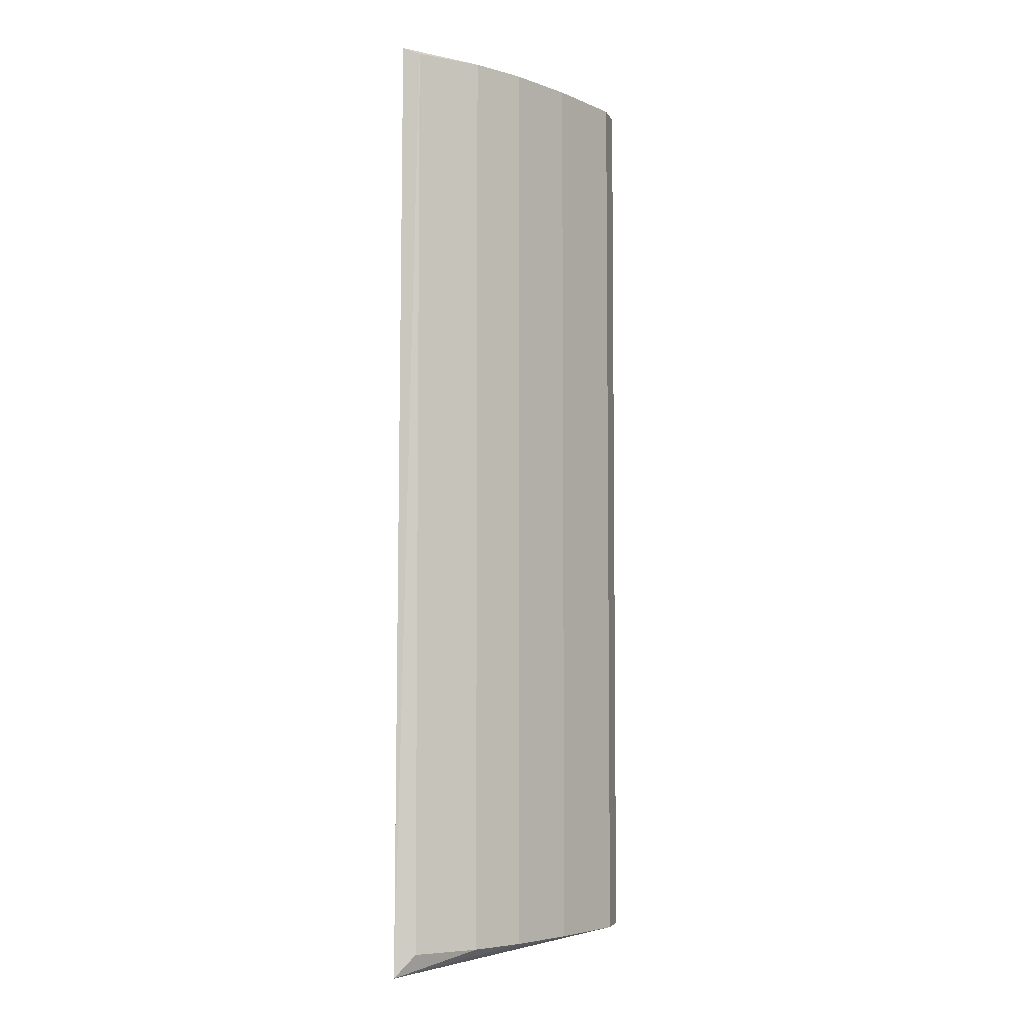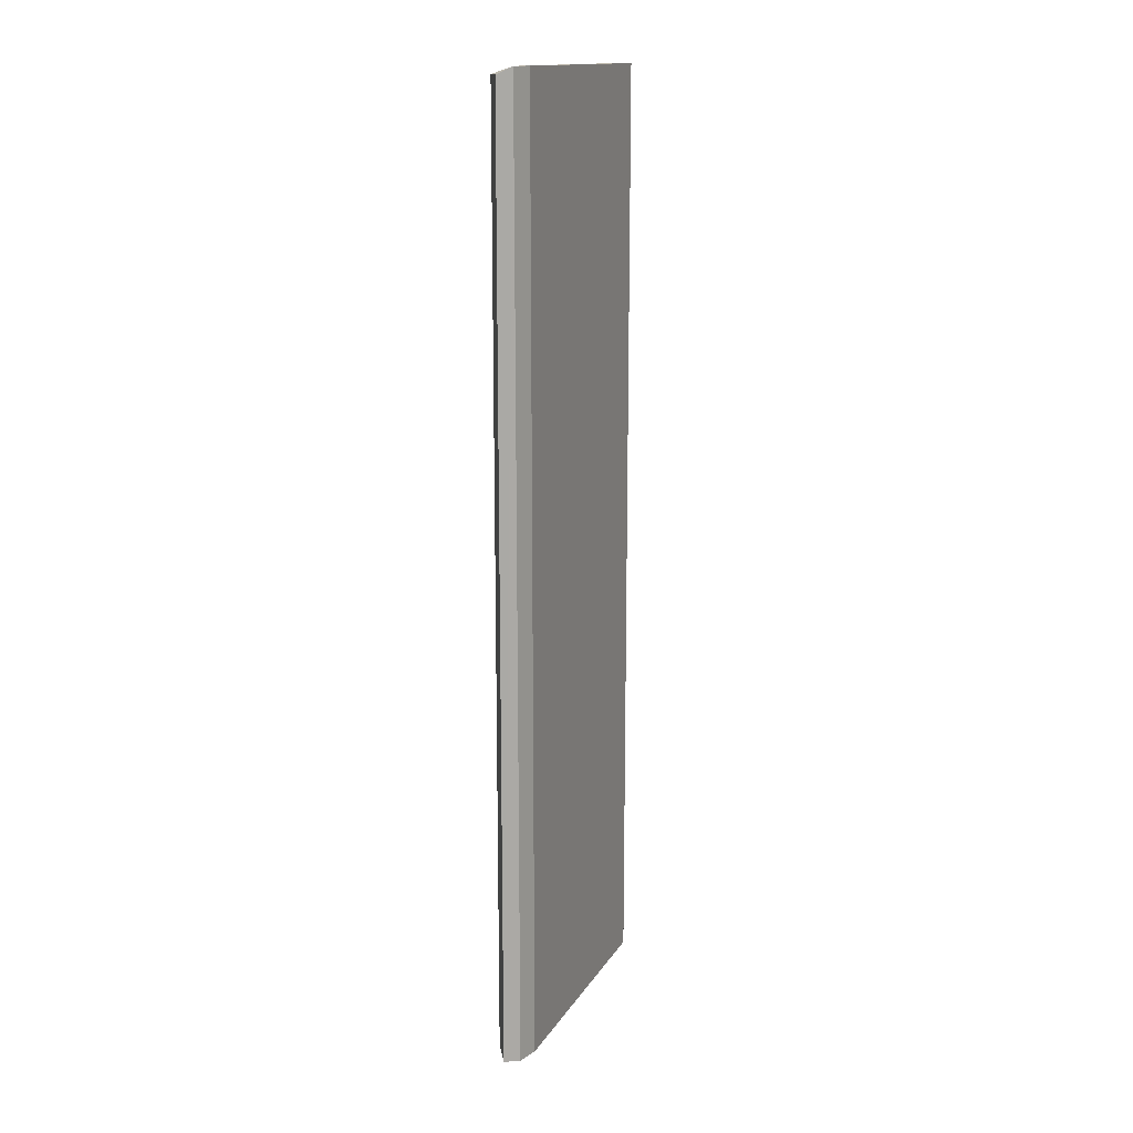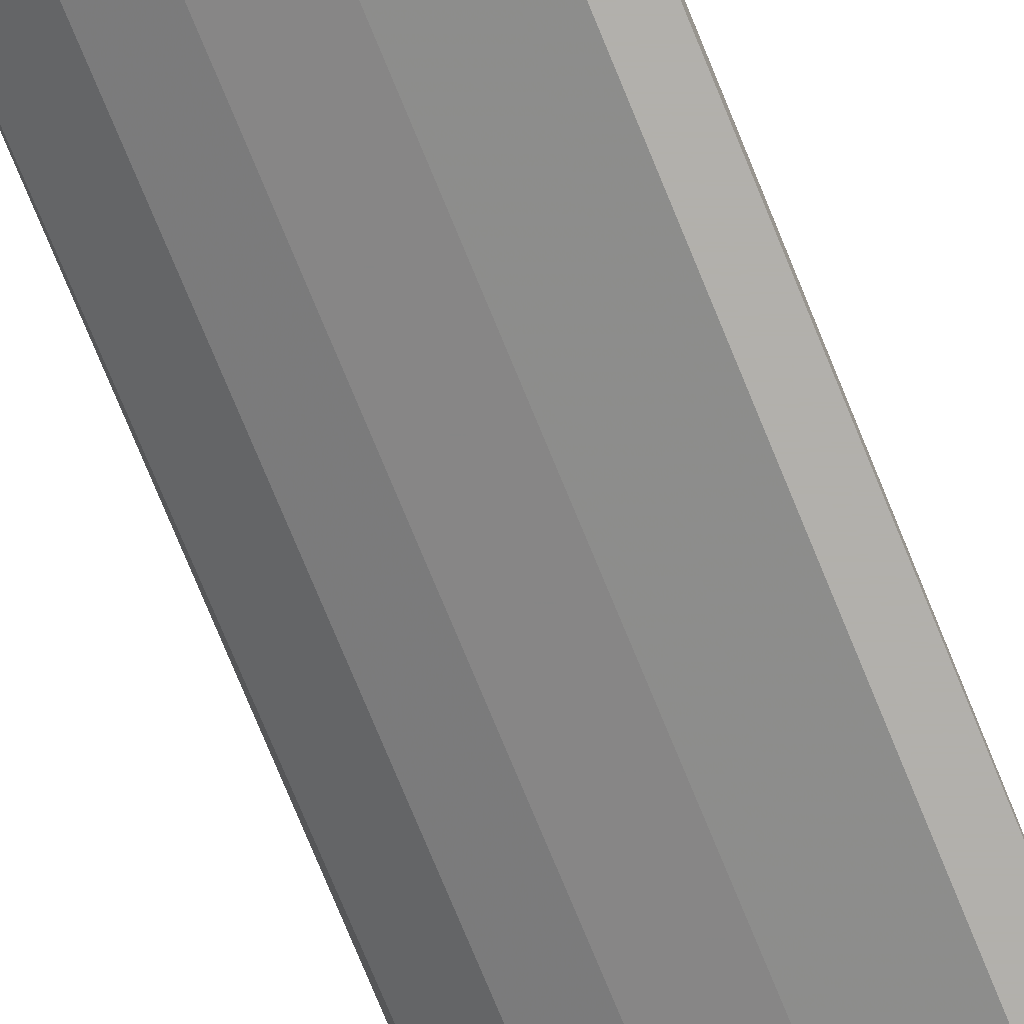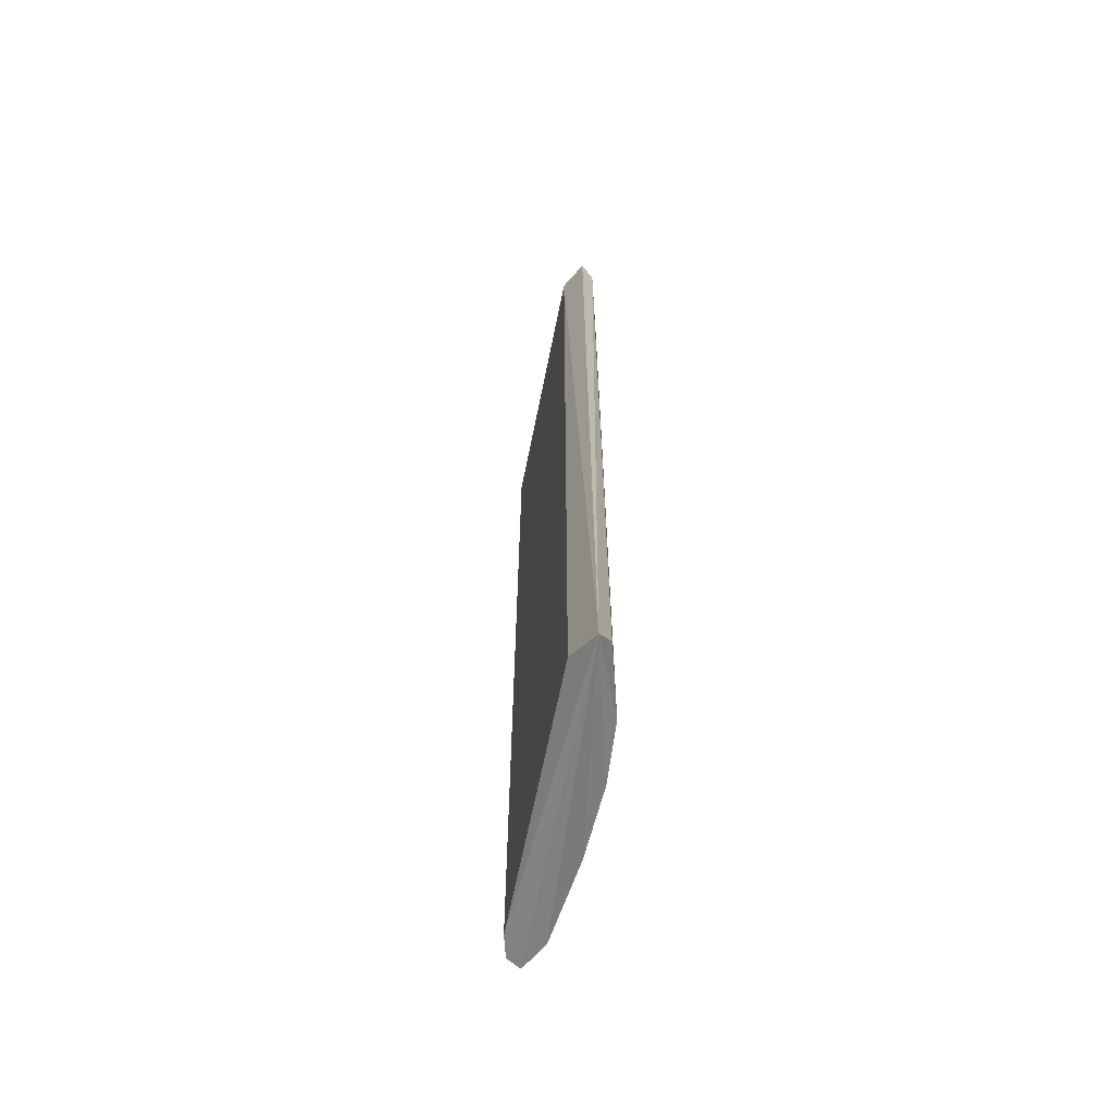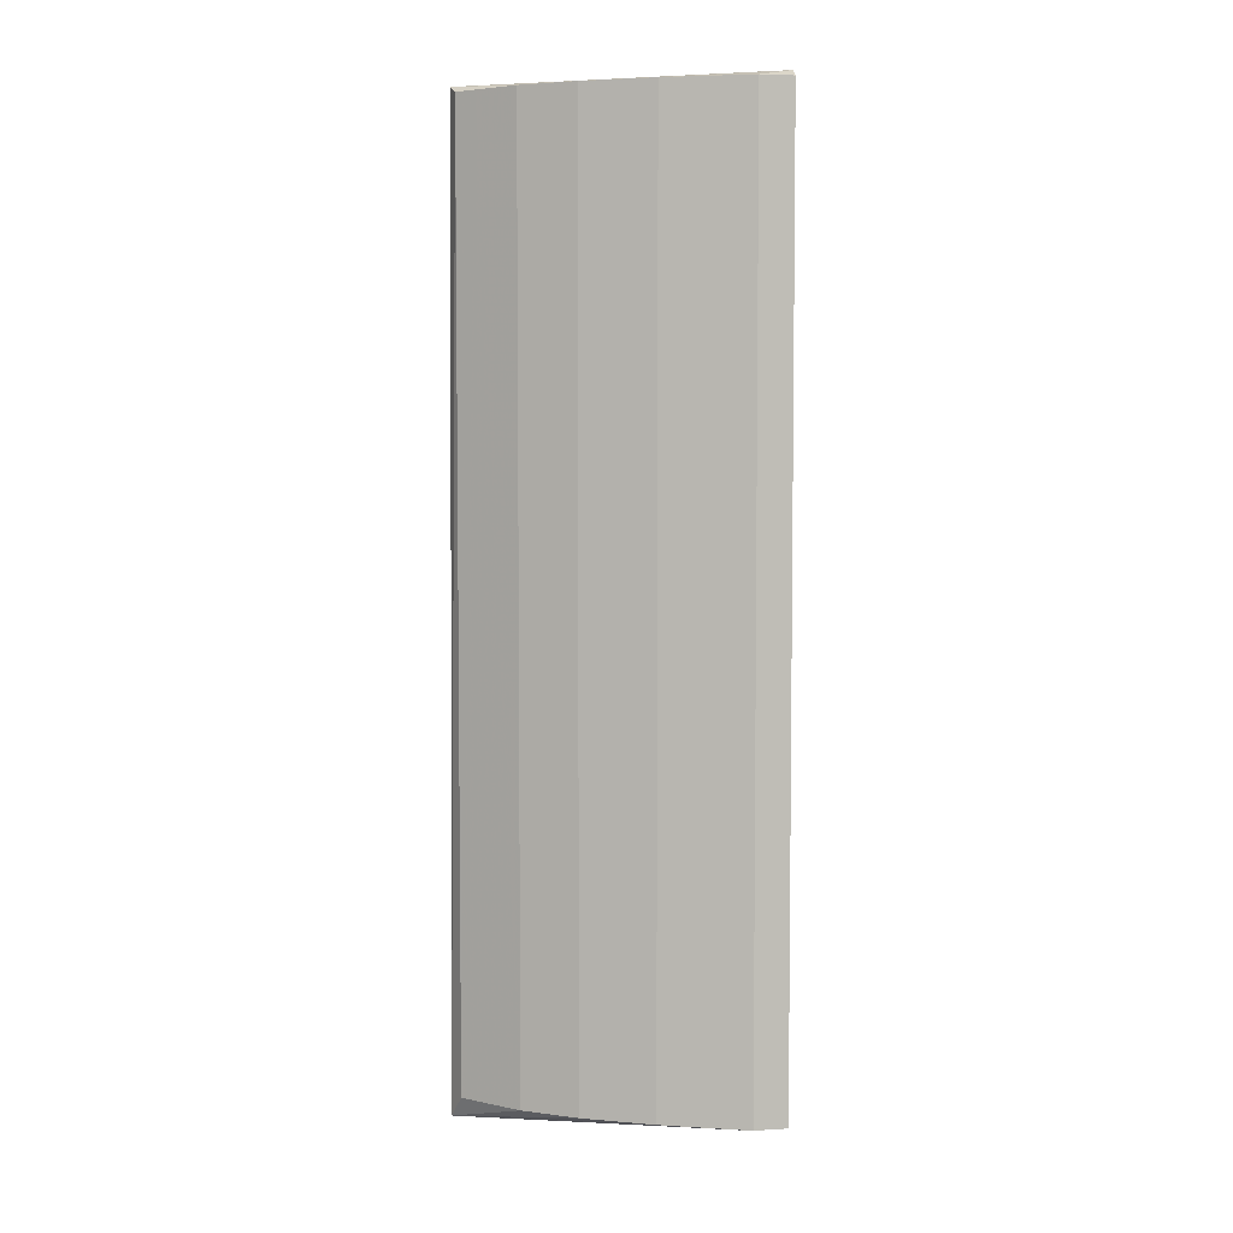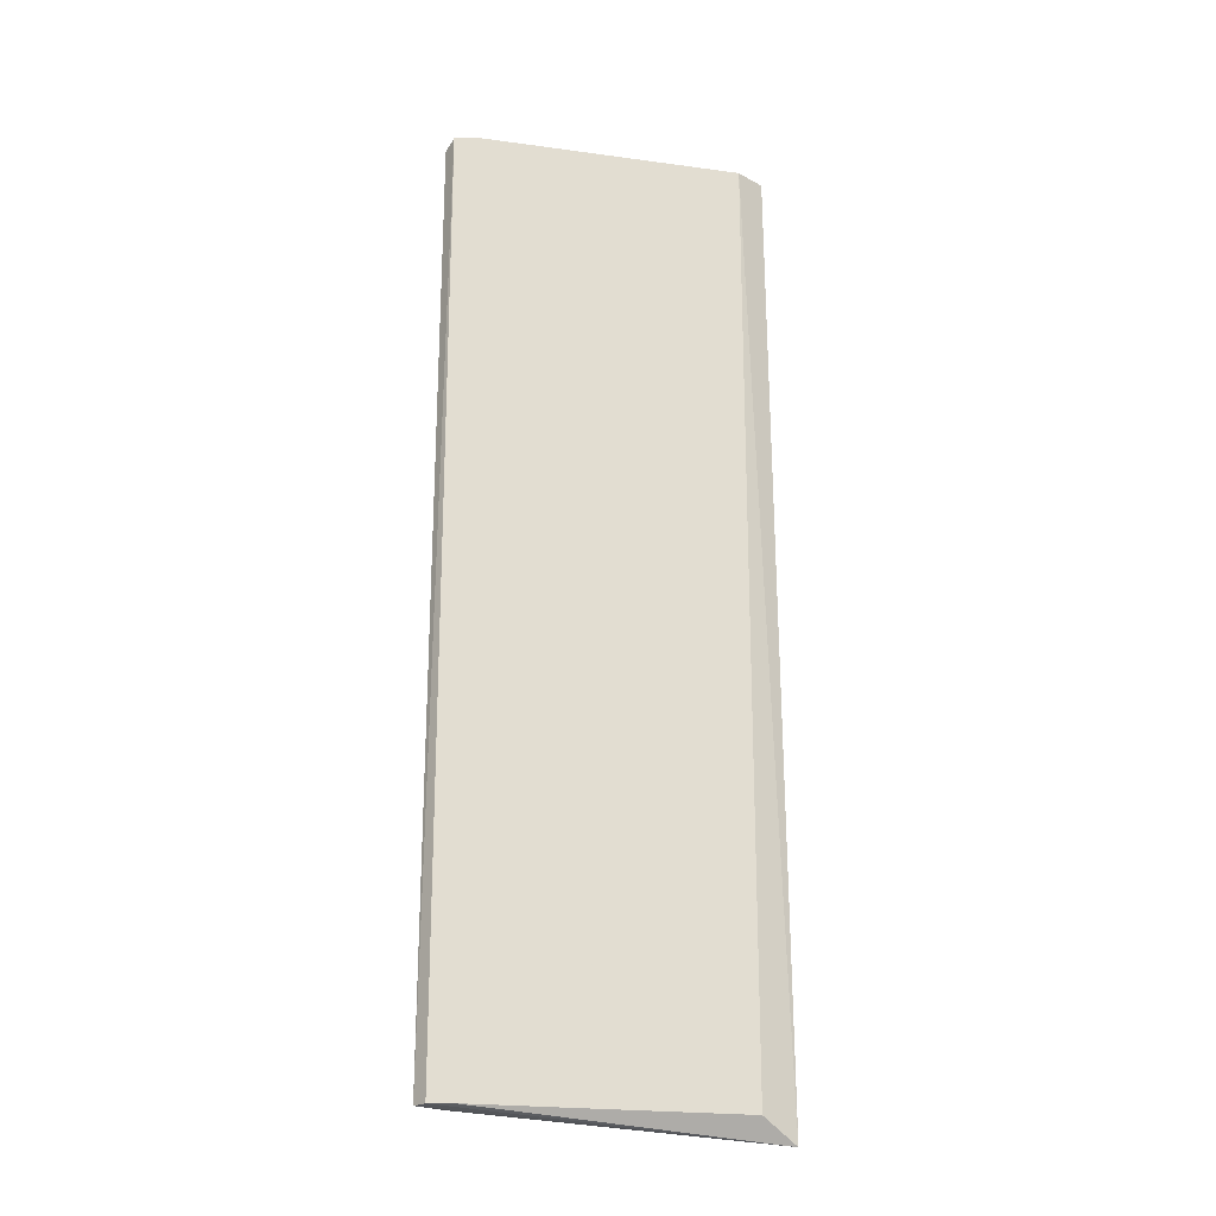
<metadata>
{"format":"obj","ext":"obj","renderer":"f3d","projection":"perspective","resolution":1024,"background":"white","views":[{"elev":-5.0,"azim":105.3,"up":"+Y"},{"elev":14.7,"azim":-98.9,"up":"+Y"},{"elev":-78.6,"azim":-157.4,"up":"+Z"},{"elev":-64.8,"azim":48.9,"up":"+Y"},{"elev":4.8,"azim":168.9,"up":"+Y"},{"elev":-22.4,"azim":-43.0,"up":"+Y"}]}
</metadata>
<code>
v 0.1592 0.04504 -0.5329
v 0.1592 0.8318 -0.5329
v 0.3386 0.04504 -0.3949
v 0.1438 0.8379 -0.506
v 0.3524 0.8318 -0.4225
v 0.1316 0.04504 -0.5191
v 0.1316 0.04504 -0.5329
v 0.1316 0.8318 -0.5329
v 0.3681 0.8379 -0.3939
v 0.2282 0.04504 -0.5053
v 0.2282 0.8318 -0.5053
v 0.3663 0.04504 -0.4087
v 0.3663 0.8318 -0.4087
v 0.1454 0.04504 -0.5053
v 0.3248 0.04504 -0.4501
v 0.3248 0.8318 -0.4501
v 0.34 0.8379 -0.3939
v 0.2834 0.04504 -0.4777
v 0.2834 0.8318 -0.4777
v 0.3721 0.02548 -0.3915
v 0.1298 0.8379 -0.52
f 20 12 13
f 6 7 20
f 20 17 3
f 17 4 3
f 20 7 1
f 7 2 1
f 20 18 15
f 18 19 15
f 6 20 14
f 4 6 14
f 20 3 14
f 3 4 14
f 2 7 8
f 17 20 9
f 4 17 9
f 18 20 10
f 19 18 10
f 20 1 10
f 1 2 10
f 15 5 12
f 20 15 12
f 5 15 16
f 15 19 16
f 9 5 16
f 19 9 16
f 19 10 11
f 10 2 11
f 7 6 21
f 6 4 21
f 8 7 21
f 2 8 21
f 4 9 21
f 9 19 21
f 11 2 21
f 19 11 21
f 5 9 13
f 9 20 13
f 12 5 13

</code>
